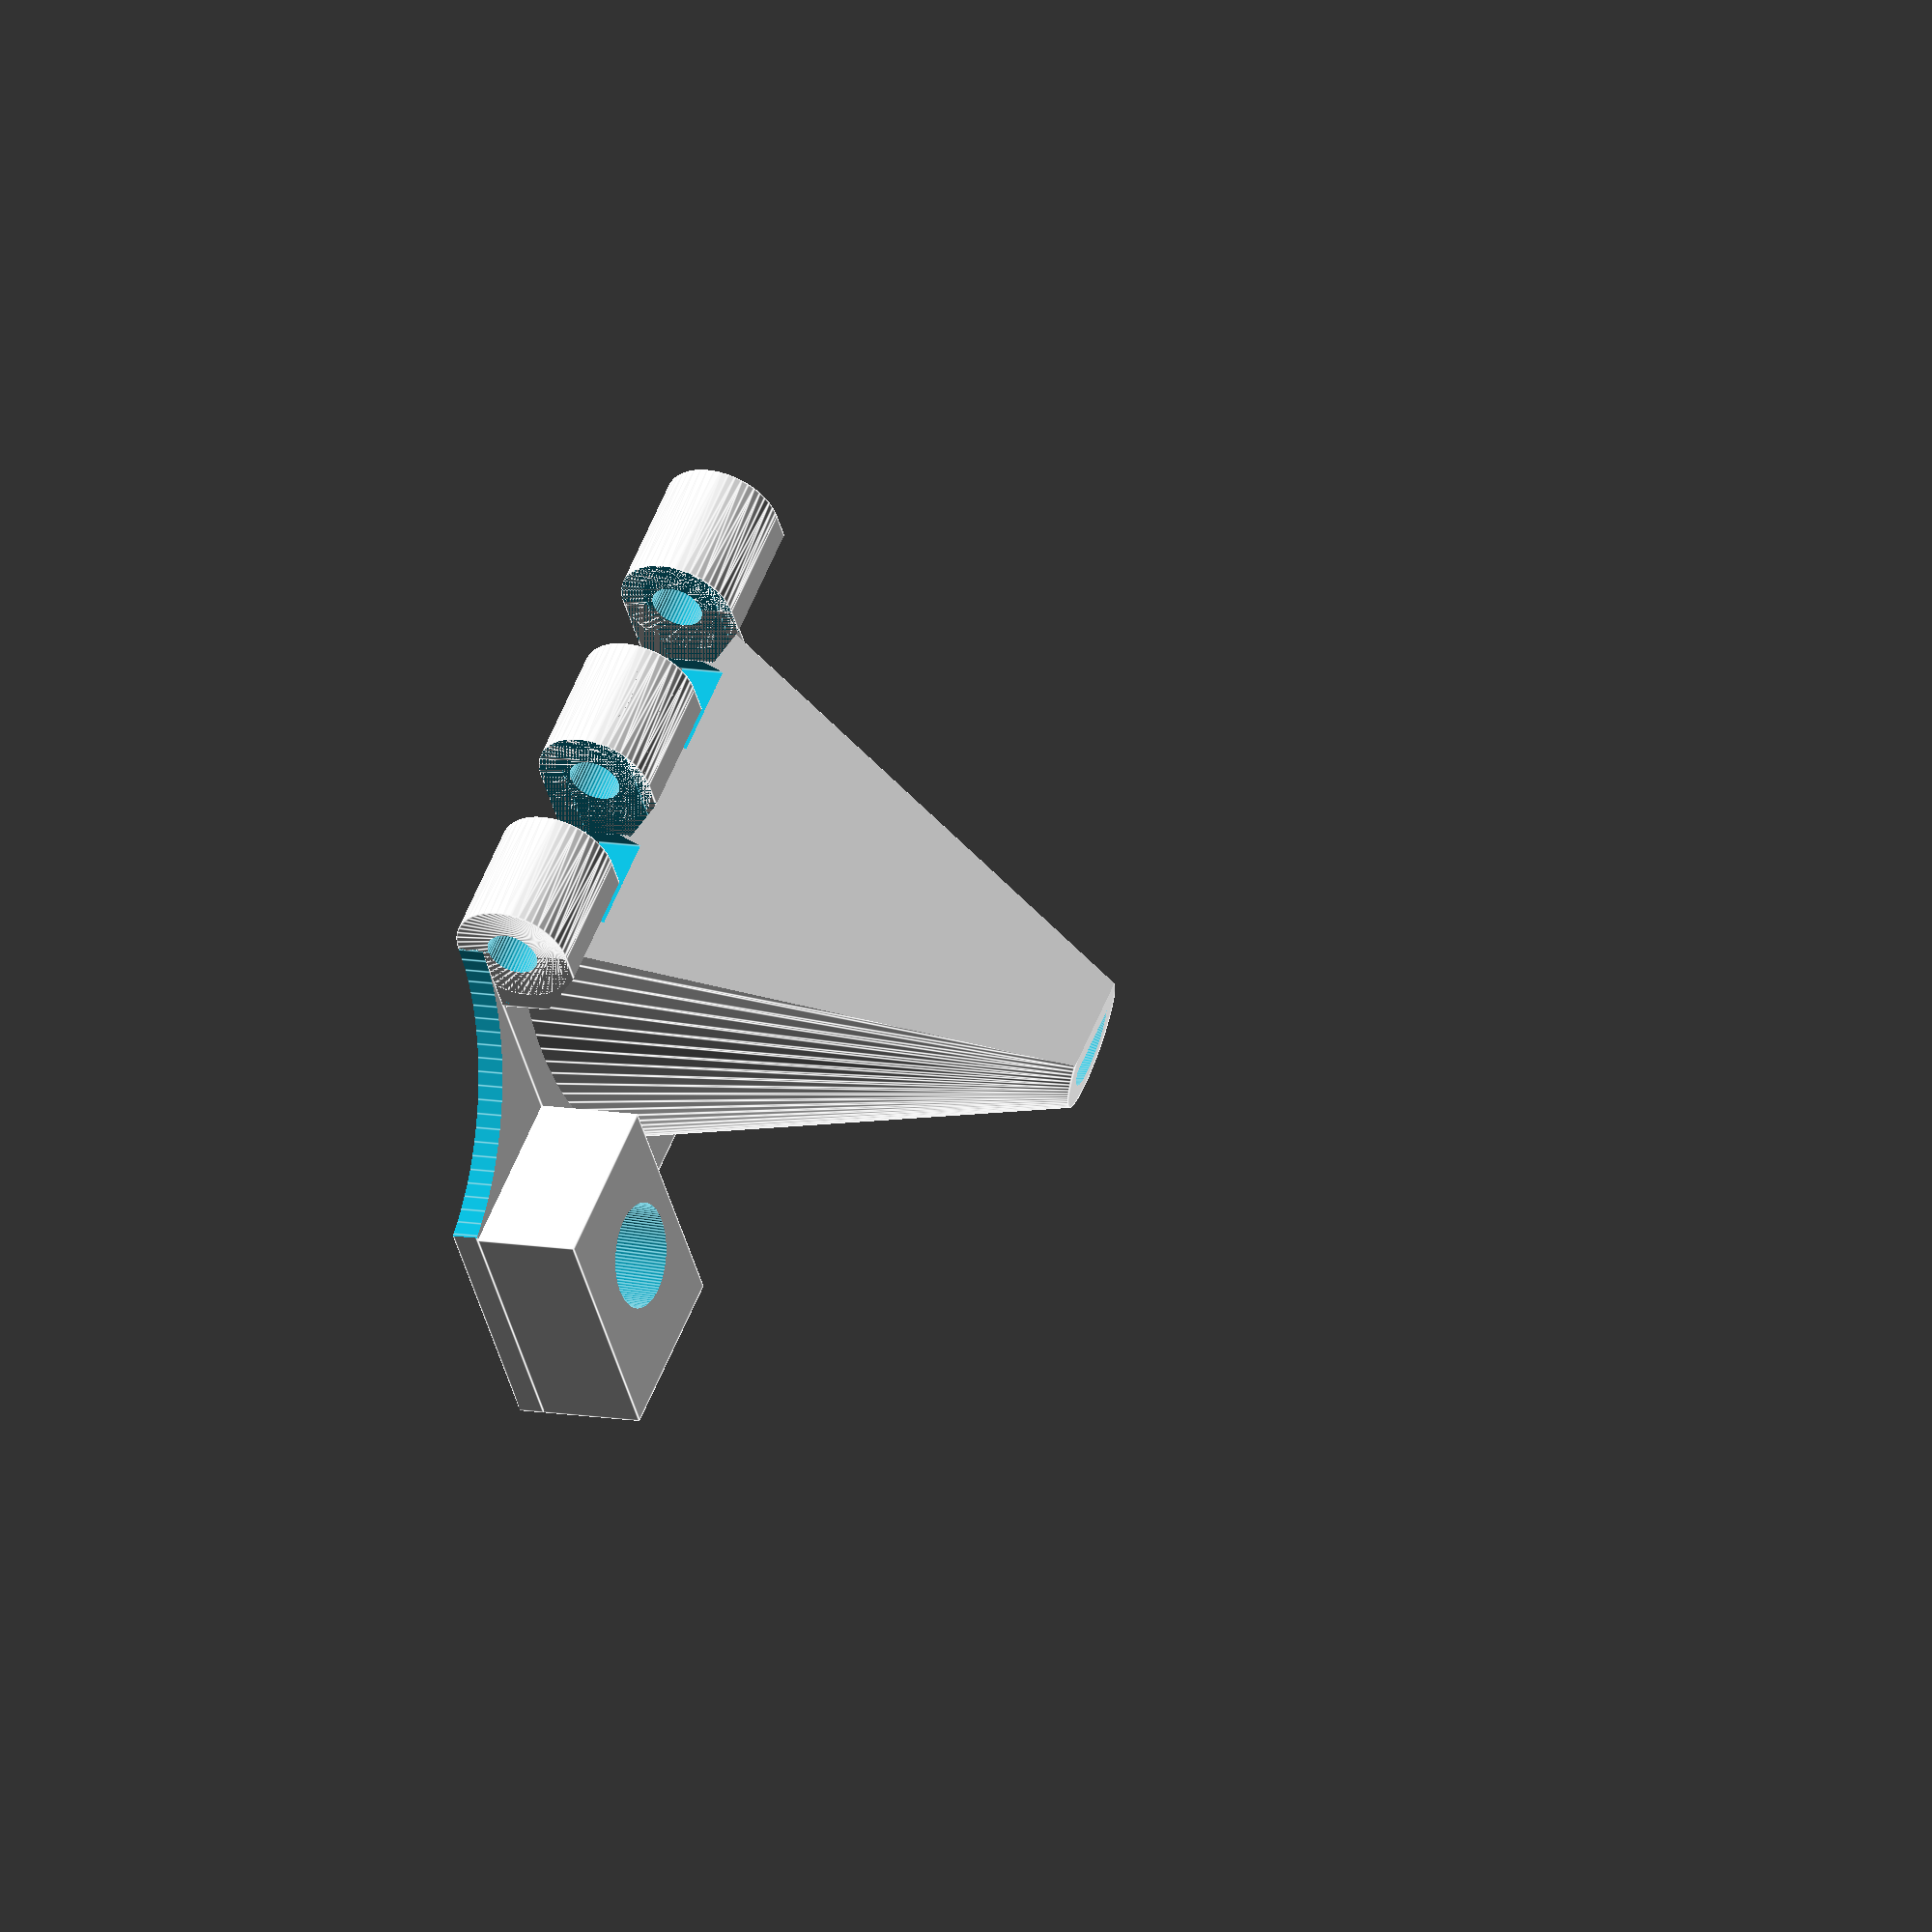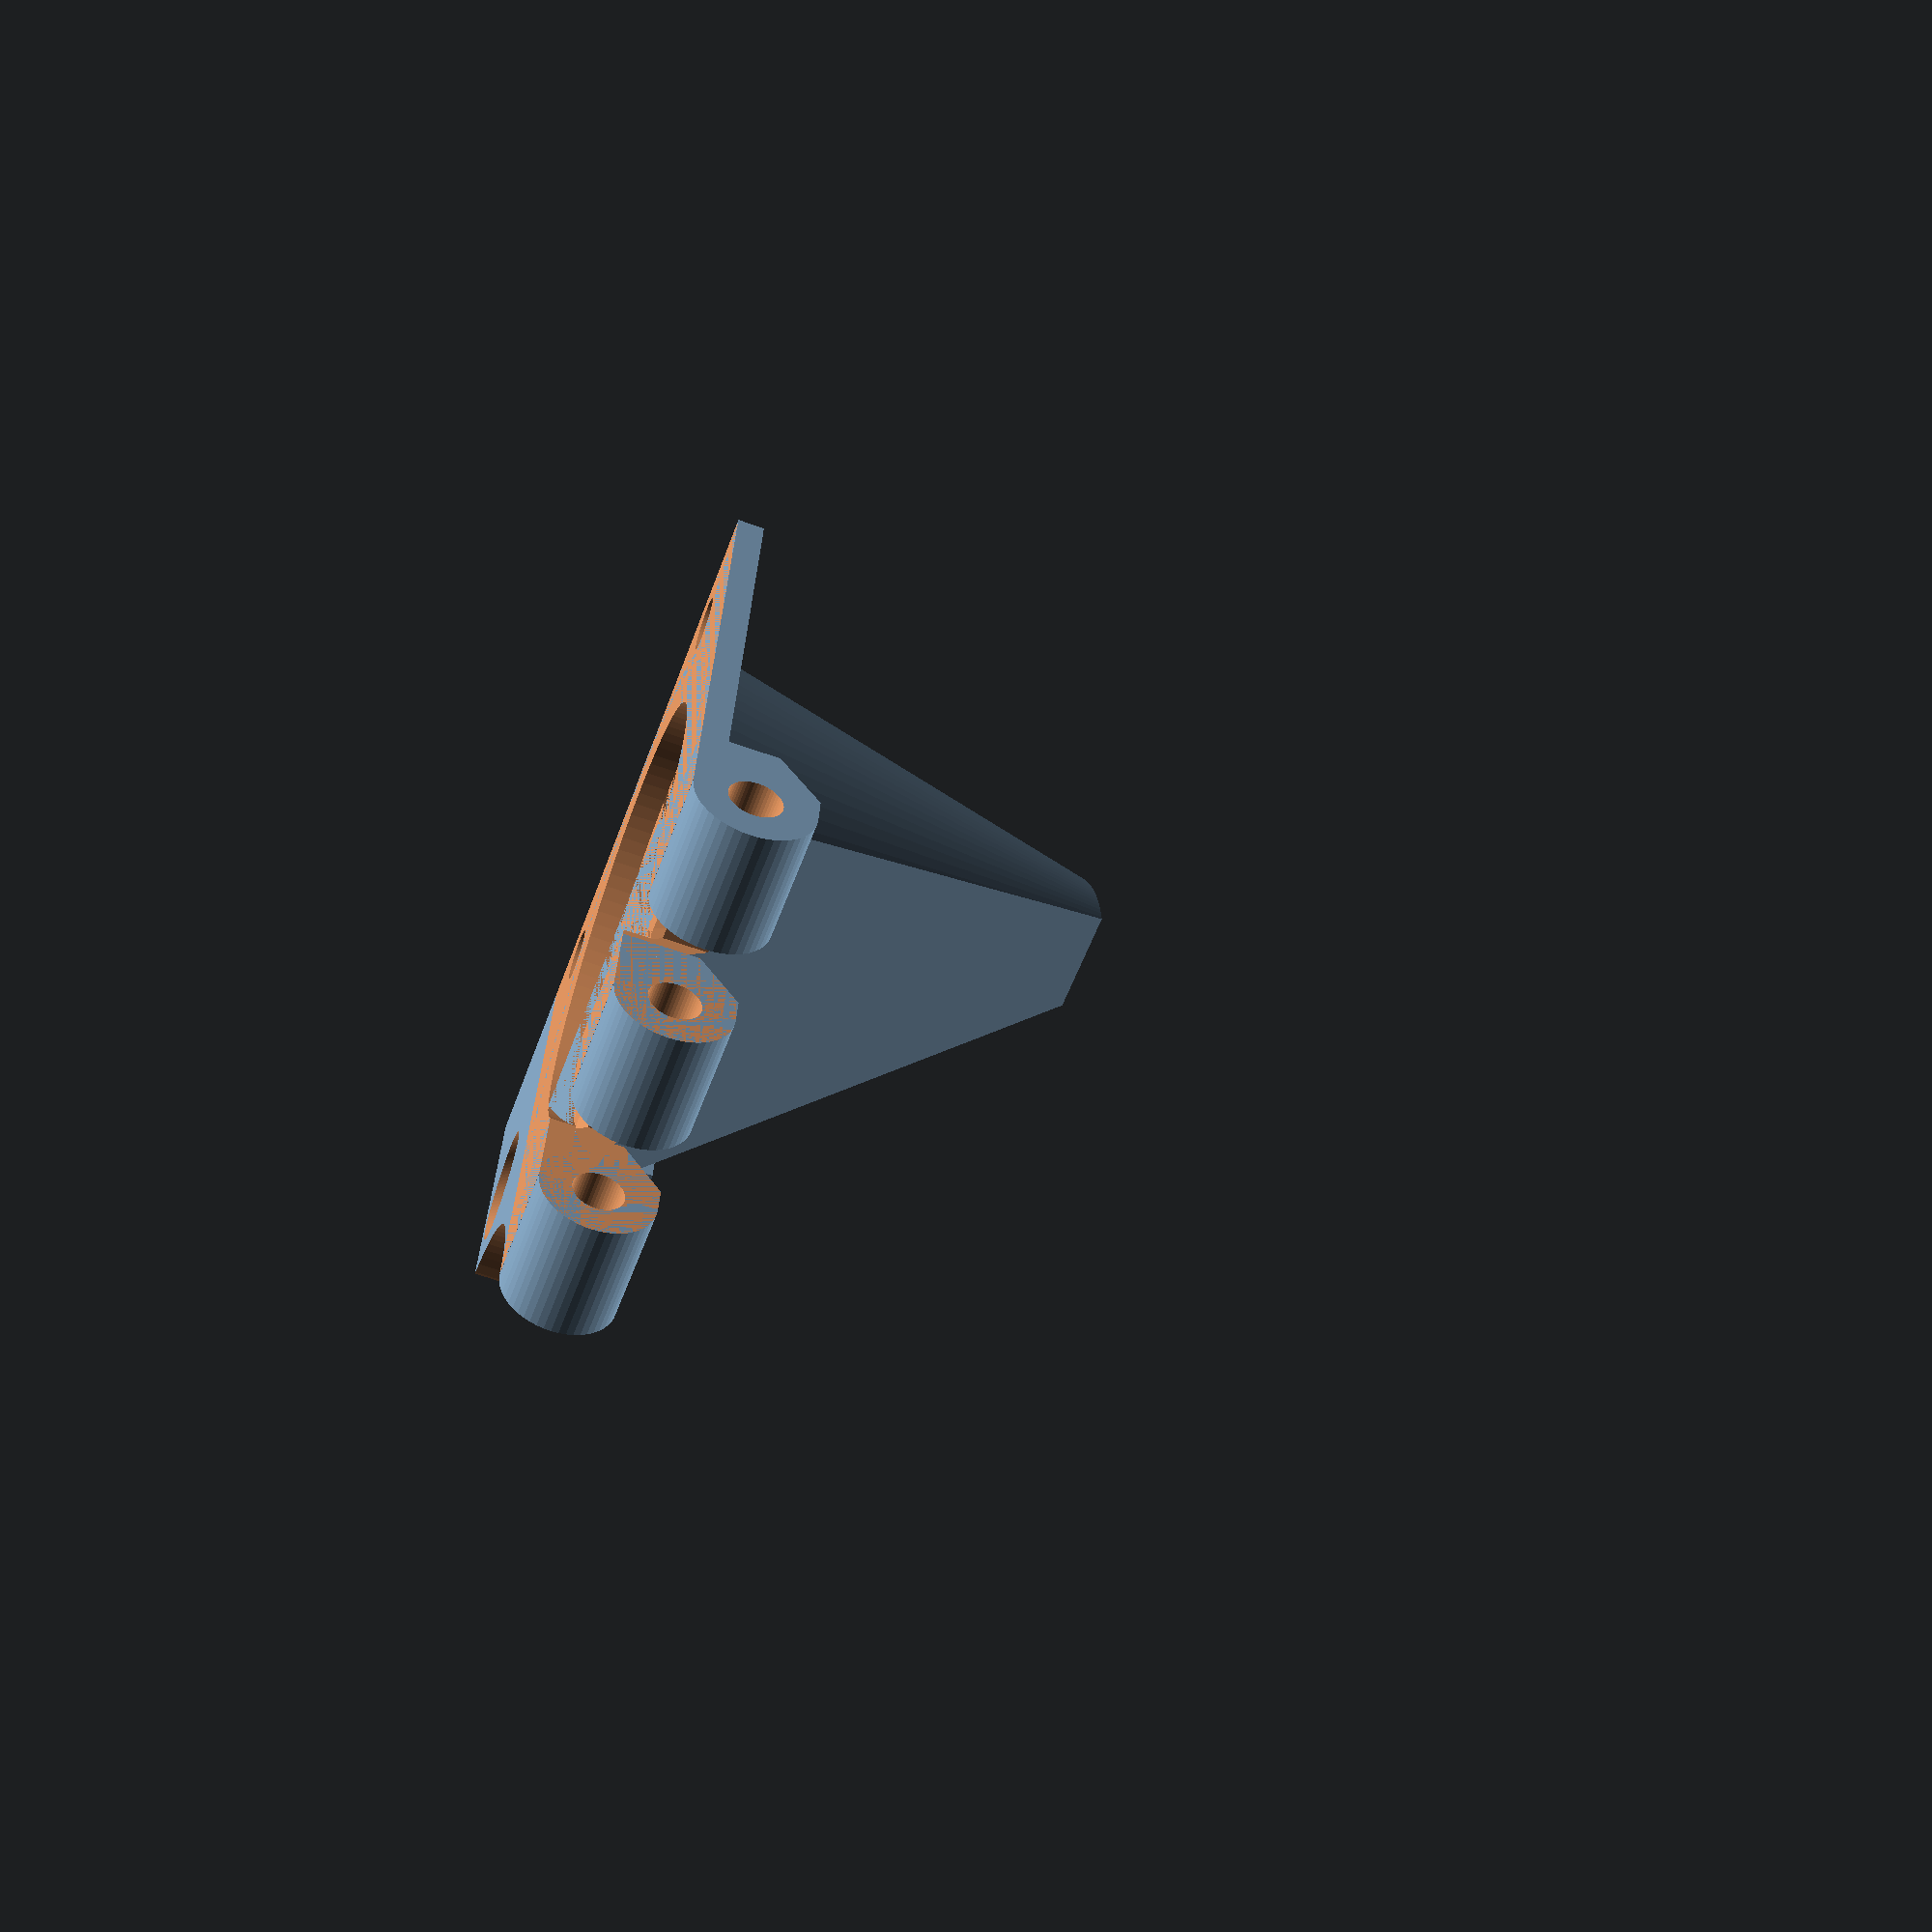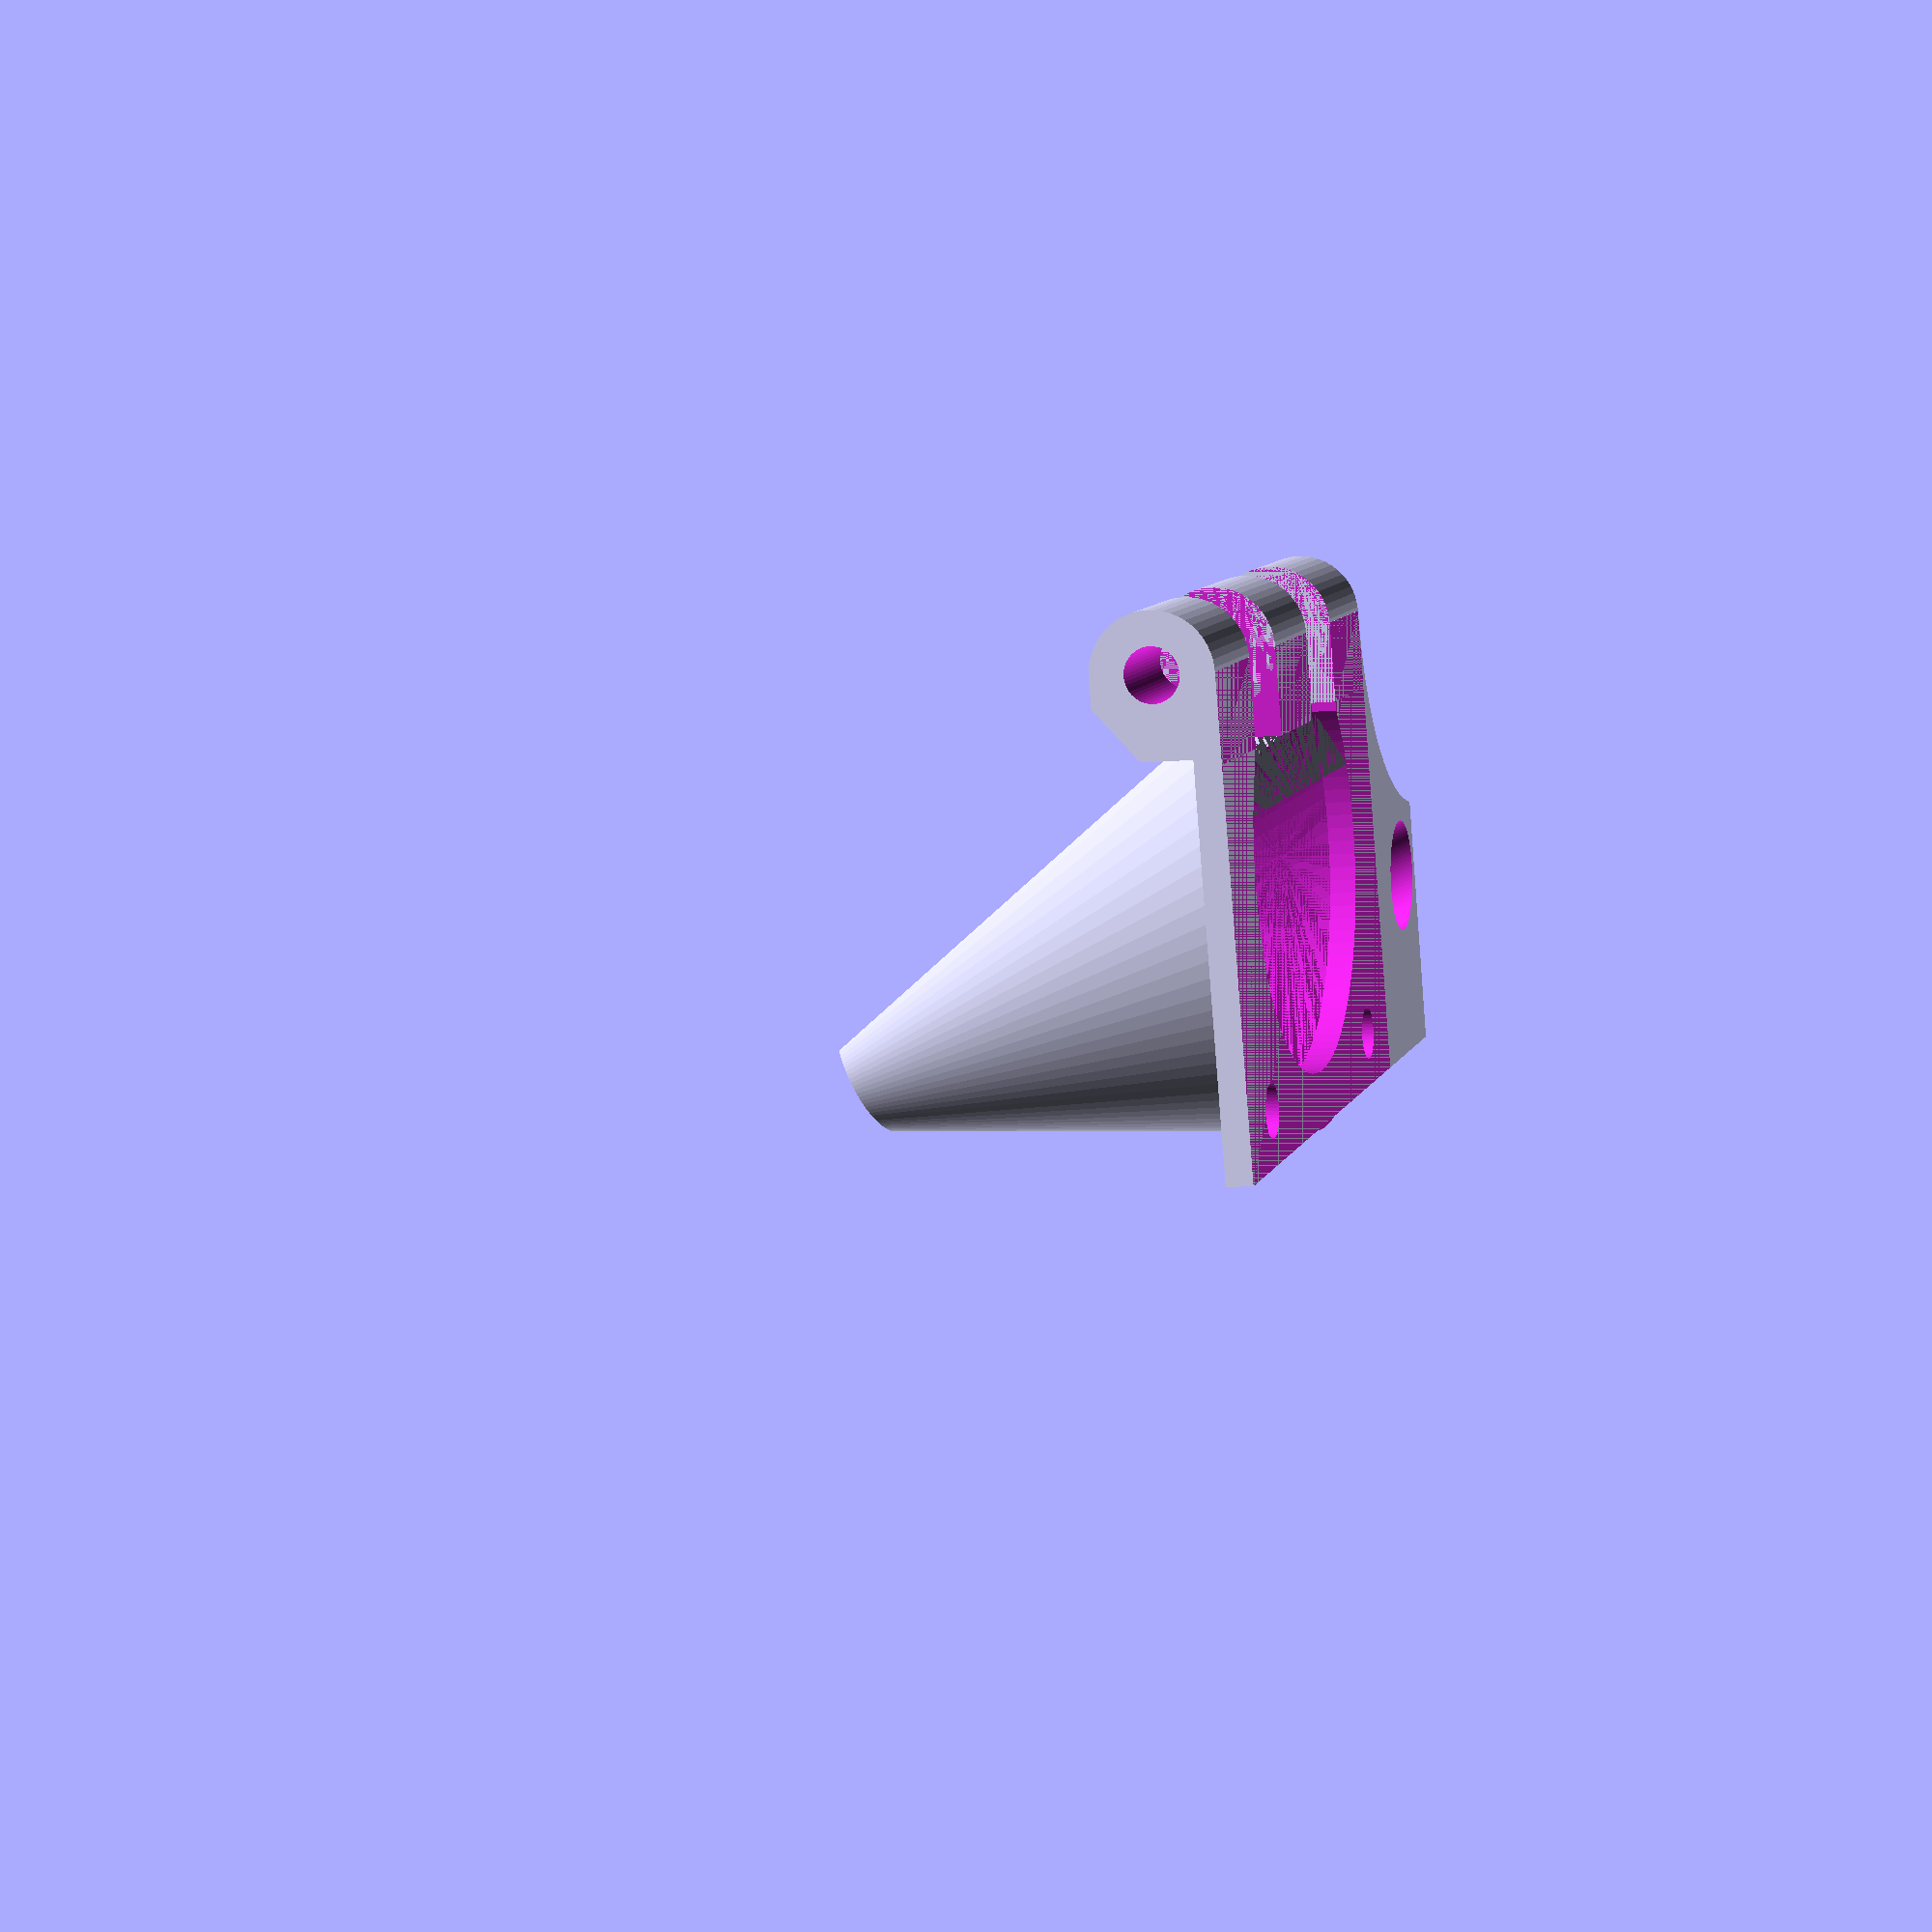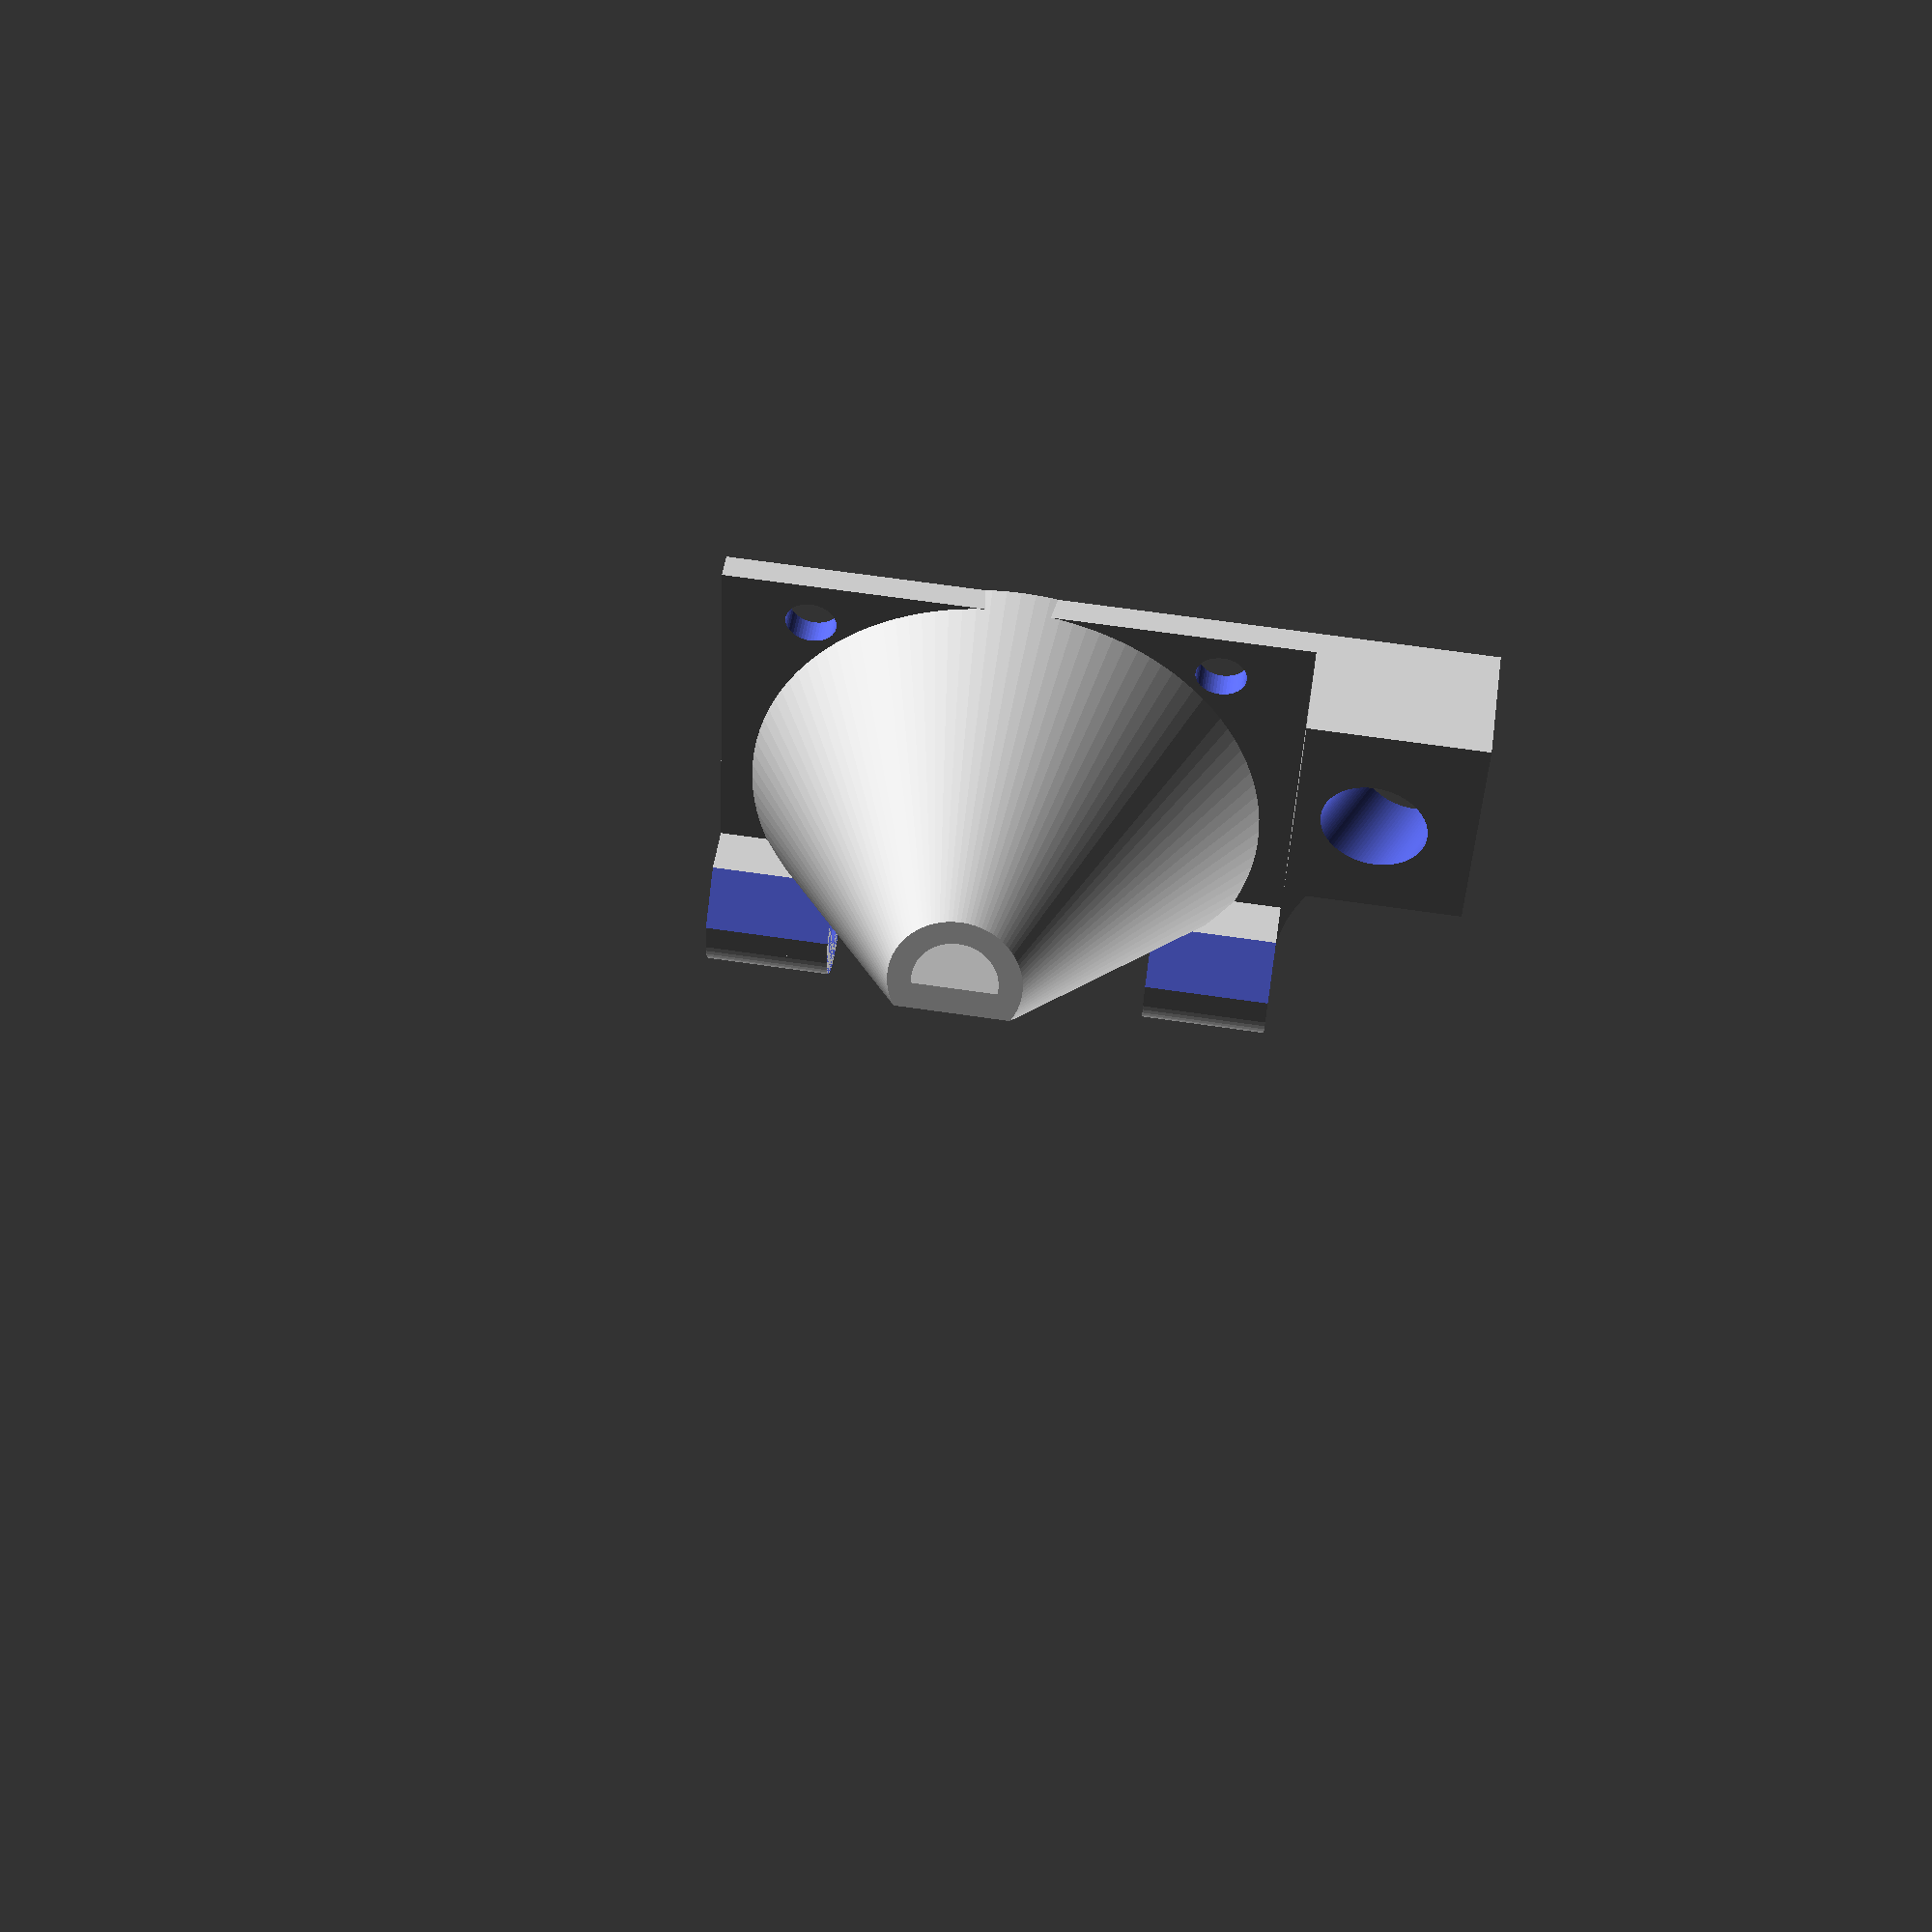
<openscad>
r_m3=2;
l_char=10;
h_char=9;
ecart_char=8;
ep_plaque=2;
r_trou_moteur=16;
r_entonnoir=21;

module charniere(){
	difference(){
		union(){
			cube([6,l_char,h_char]);
			hull(){
			translate([0,0,h_char/2]){rotate([-90,0,0])cylinder(r=h_char/2, h=l_char, $fn=50);}
			//translate([0,0,h_char/2+2]){rotate([-90,0,0])cylinder(r=h_char/2, h=l_char, $fn=50);}
			}

		}
		//pente dans la pièce
		translate([10.5,-5,ep_plaque]){rotate([0,-50,0])cube([10,l_char+10,20]);}
		//trou de charnière
		translate([0,-5,h_char/2]){rotate([-90,0,0])cylinder(r=r_m3, h=20, $fn=50);}

	}

}

module entonnoir(){
	difference(){
		rotate([0,22,0])cylinder(r1=r_entonnoir+1, r2=5, h=40, $fn=100);

		rotate([0,22,0])cylinder(r1=r_entonnoir, r2=3, h=40.5, $fn=100);
		translate([-58,-50,-10]){rotate([0,36,0])cube([30,100,100]);}

		translate([-5,-50,-50]){cube([100,100,52]);}
	}

	intersection(){ //fermeture plate de l'entonnoir
		translate([-23,-50,-11]){rotate([0,36,0])cube([2,100,100]);}

		rotate([0,22,0])cylinder(r1=r_entonnoir+1, r2=5, h=40, $fn=100);

	}
}

module plaque_led(){
	difference(){
	union(){
		cube([36,14,2]);

		translate([17,0,2]){cube([19,14,8]);}
	}
		translate([20,3.5,-5]){rotate([-15,22,0])cylinder(r=4, h=50, $fn=100);}

		translate([0,-3,-5]){cylinder(r=17, h=10, $fn=100);}
	}
}

module plaque(){
	cube([6.5,2*ecart_char+3*l_char,2]);
difference(){
	union(){
		cube([36,2*ecart_char+3*l_char,ep_plaque]);

	}

		translate([10,-10,10.5]){rotate([0,90,90])cylinder(r=5, h=100, $fn=100);}


		translate([-5,-5,-50]){cube([100,100,50]);}

		//trous pour préserver charnière
		translate([-5,10,2]){cube([12,ecart_char,50]);}
		translate([-5,10+ecart_char+l_char,2]){cube([12,ecart_char,50]);}
		
		//trous pour fixation ventilateur
		//translate([0,7,-5]){cylinder(r=r_m3, h=10, $fn=50);}
		translate([32,7,-5]){cylinder(r=r_m3, h=10, $fn=50);}
		//translate([10,7+32,-5]){cylinder(r=r_m3, h=10, $fn=50);}
		translate([32,7+32,-5]){cylinder(r=r_m3, h=10, $fn=50);}

		//trou central ventilateur
		translate([r_trou_moteur,7+16,-5]){cylinder(r=r_trou_moteur, h=7, $fn=100);}

		//trou de fixation LED
		translate([10+32+11,7+16,-5]){cylinder(r=4, h=10, $fn=100);}

		
	}

}
charniere();
translate([0,ecart_char+l_char,0]){charniere();}
translate([0,2*ecart_char+2*l_char,0]){charniere();}


difference(){
	union(){
	translate([r_trou_moteur,(2*ecart_char+3*l_char)/2,-2]){entonnoir();}
	translate([0,0,0]){plaque();}
	}

	//places pour charnière du chariot x
	translate([-5,l_char,-2]){cube([12,ecart_char,10]);}
	translate([-5,l_char*2+ecart_char,-2]){cube([12,ecart_char,10]);}

}
translate([0,-14,0]){plaque_led();}
</openscad>
<views>
elev=349.5 azim=52.7 roll=295.7 proj=o view=edges
elev=242.9 azim=82.2 roll=290.0 proj=p view=solid
elev=6.9 azim=105.8 roll=107.5 proj=p view=wireframe
elev=310.2 azim=272.4 roll=8.0 proj=p view=solid
</views>
